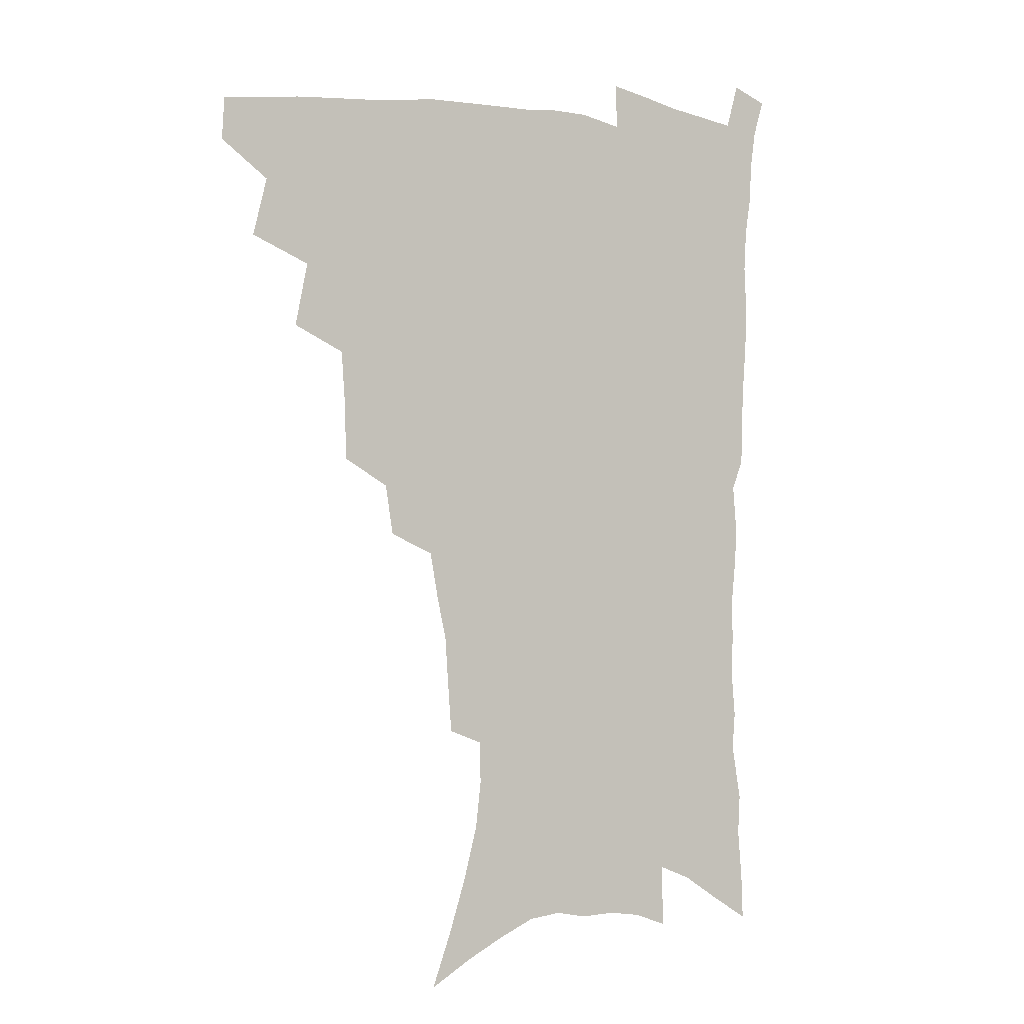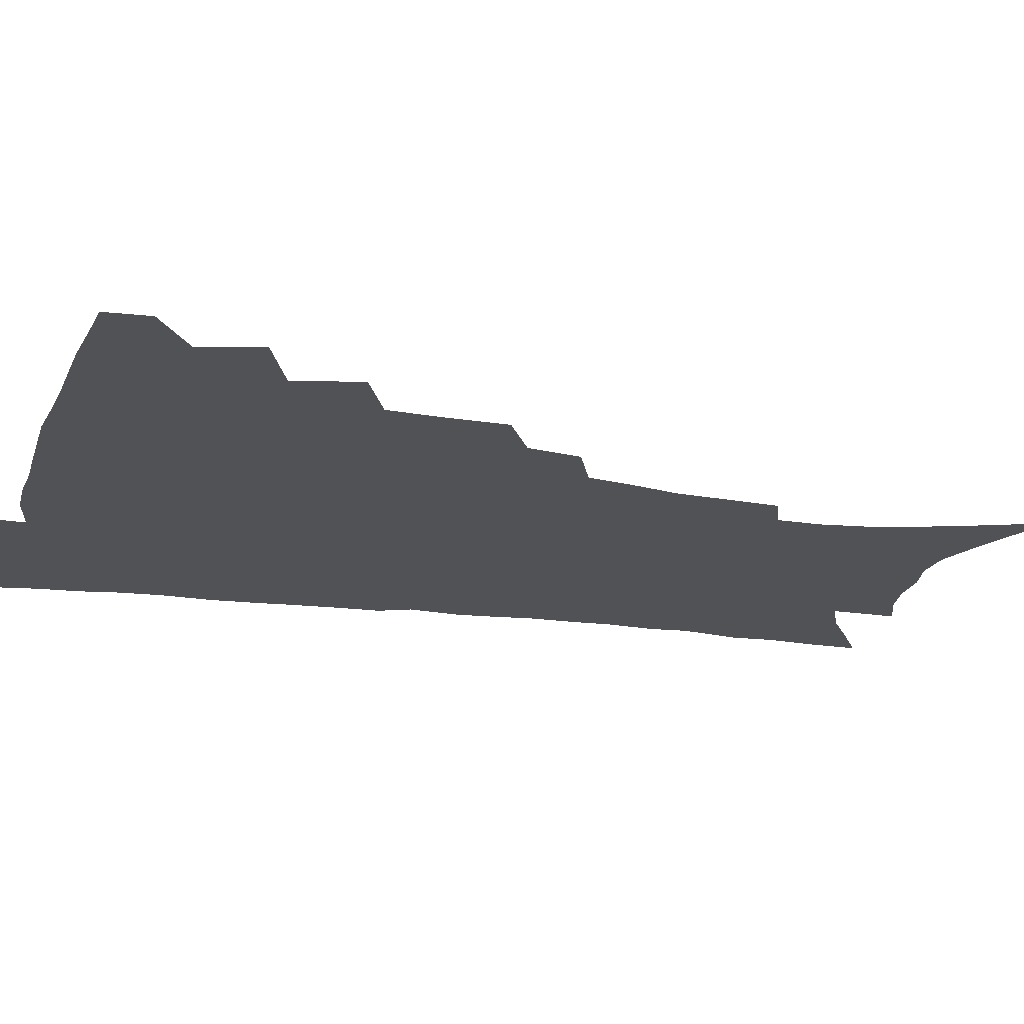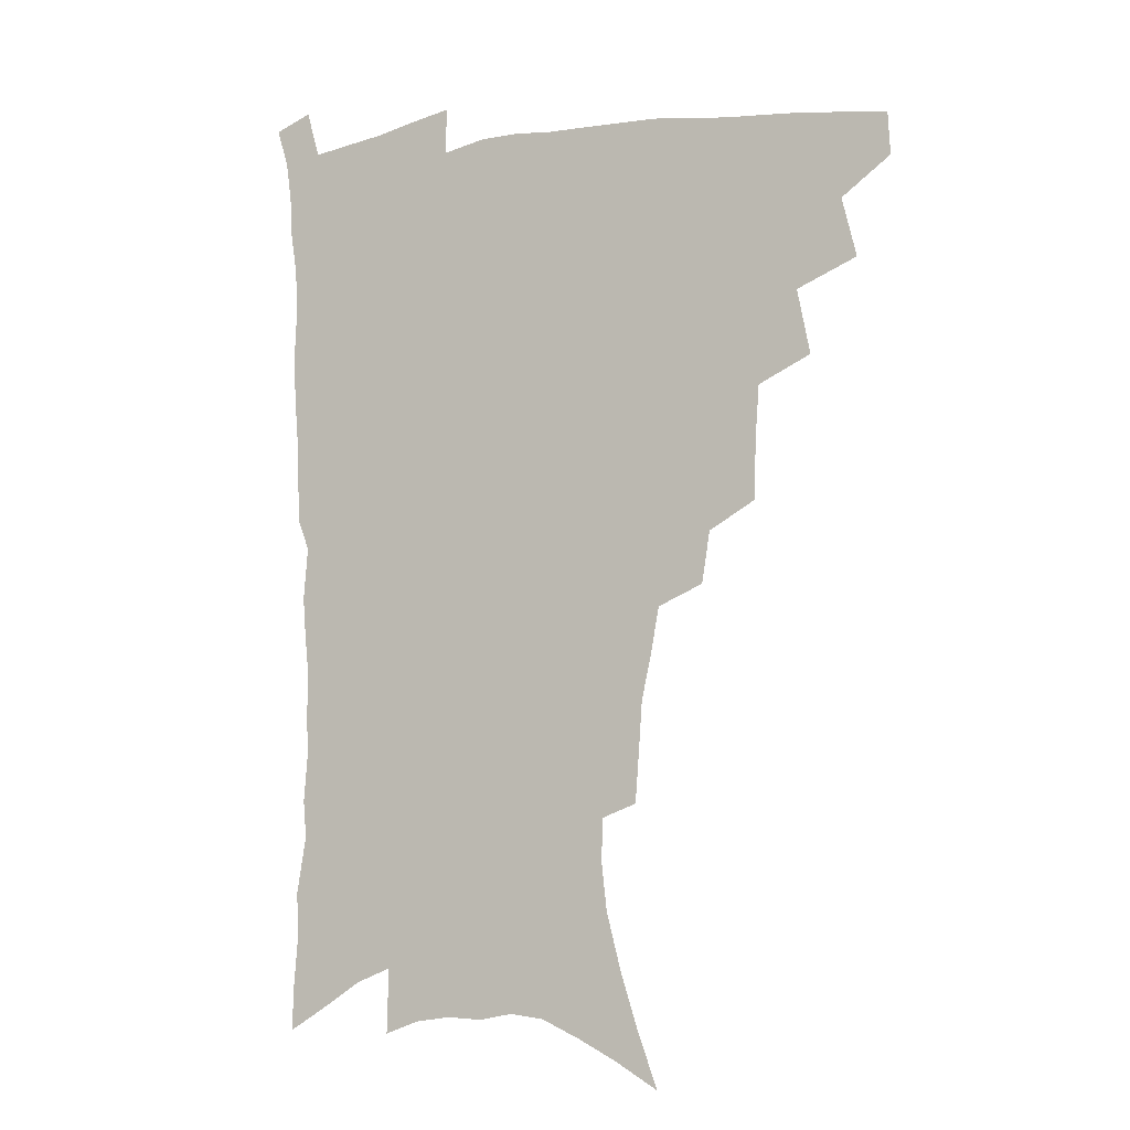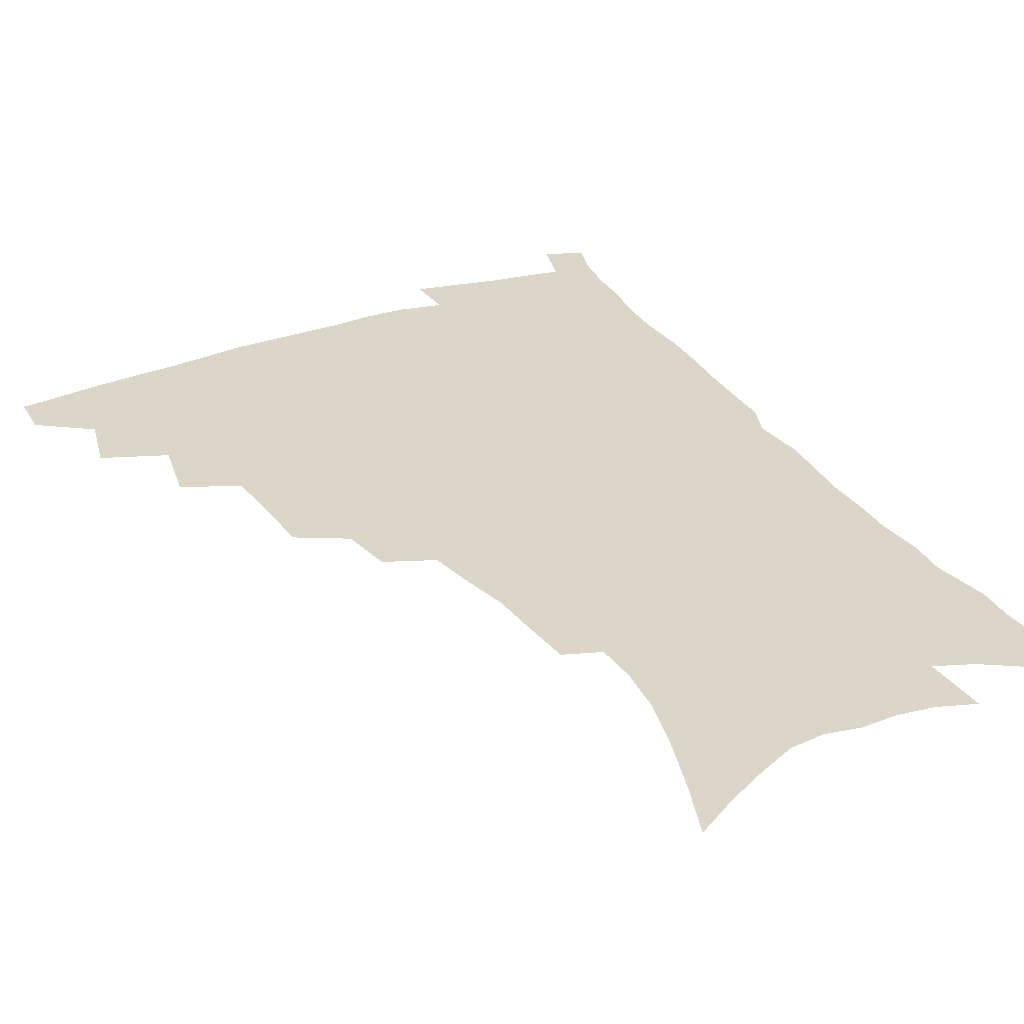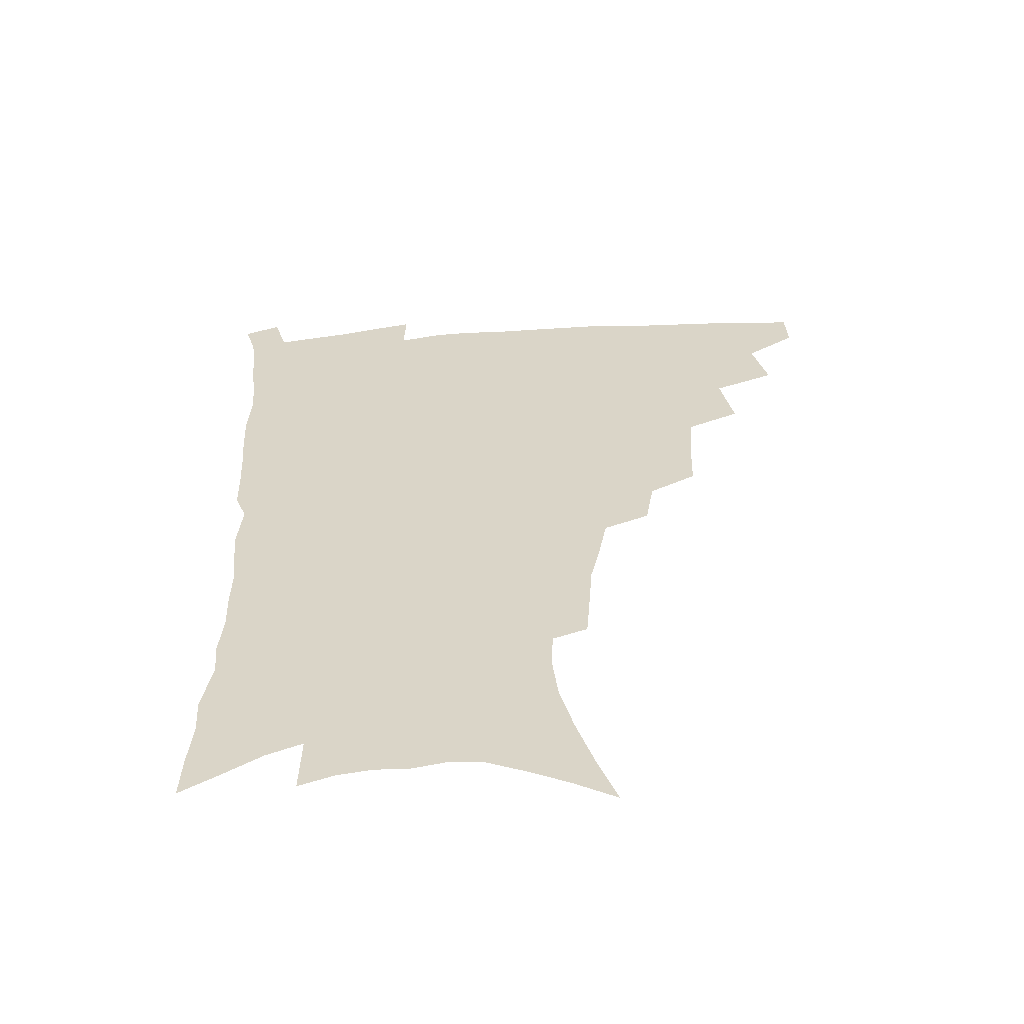
<metadata>
{"format":"obj","ext":"obj","renderer":"f3d","projection":"perspective","resolution":1024,"background":"white","views":[{"elev":-2.7,"azim":-30.4,"up":"+Y"},{"elev":-21.2,"azim":-104.0,"up":"+Z"},{"elev":-7.8,"azim":-154.3,"up":"+Y"},{"elev":29.9,"azim":-27.3,"up":"+Z"},{"elev":-59.0,"azim":-175.5,"up":"+Y"}]}
</metadata>
<code>
v 466.5 473.3 0
v 467.3 489.3 0
v 479.6 437.7 0
v 485 459.8 0
v 484.9 475.6 0
v 482.7 491.2 0
v 497.5 404.2 0
v 502.3 428.4 0
v 501.2 445.2 0
v 502.2 462.6 0
v 500 477.6 0
v 497.8 493.3 0
v 519.3 353.2 0
v 518.7 375.4 0
v 517.3 395 0
v 520.4 417.9 0
v 518.4 432.6 0
v 518.1 449.2 0
v 517 464.2 0
v 515.2 479.1 0
v 513.1 494.6 0
v 539.8 324.2 0
v 536.7 343.2 0
v 536.1 365.8 0
v 535.7 386.8 0
v 536 406.1 0
v 534.8 420.6 0
v 534.4 436.5 0
v 533.3 451.3 0
v 531.9 465.9 0
v 530 480.8 0
v 528.3 495.8 0
v 566.3 246.1 0
v 564.9 263.8 0
v 563.6 283.2 0
v 560.1 298.7 0
v 556.8 316.9 0
v 554.5 337.4 0
v 552.4 355.6 0
v 550.4 372.2 0
v 549.1 388.2 0
v 549.5 407 0
v 550 424.3 0
v 549.6 439.2 0
v 548.2 453.2 0
v 546.4 467.6 0
v 544.7 482.3 0
v 542.9 497.5 0
v 558.4 145.5 0
v 565.9 166.6 0
v 572.4 187.1 0
v 577.7 207.8 0
v 579.7 225.5 0
v 579.2 241.2 0
v 578.5 260.6 0
v 576.7 277.2 0
v 574.4 293.2 0
v 572 310.3 0
v 569.5 327.1 0
v 567.9 345.8 0
v 566.2 362.2 0
v 565.8 380.3 0
v 565.2 396.5 0
v 564.8 412.2 0
v 564.4 427 0
v 563.6 440.8 0
v 563.2 454.7 0
v 561.5 468.6 0
v 559.3 483.6 0
v 557.3 499.4 0
v 574.4 155.1 0
v 581.6 176.8 0
v 587.8 199.4 0
v 590 217.1 0
v 591.2 235.6 0
v 590 250.4 0
v 589.4 269.3 0
v 588.1 287.1 0
v 586.1 303.1 0
v 584.2 319.2 0
v 582.2 334.9 0
v 580.7 351.3 0
v 579.7 368 0
v 579 383.8 0
v 578.9 400.3 0
v 578.5 415 0
v 577.8 428.6 0
v 577.6 442.4 0
v 577.2 455.8 0
v 575.7 469.6 0
v 574 484.3 0
v 572.1 499.8 0
v 588.9 162.6 0
v 594.9 183.4 0
v 600.1 206.7 0
v 601.7 225.3 0
v 601.7 242 0
v 600.9 258.6 0
v 599.8 274.4 0
v 598.5 291.3 0
v 597.2 308.8 0
v 595.5 323.2 0
v 594.3 340.1 0
v 593 355 0
v 592.4 371.4 0
v 591.8 386.3 0
v 591.6 401.9 0
v 591.5 416.6 0
v 591.4 430.6 0
v 590.9 443.4 0
v 590.4 456.7 0
v 589.8 470.1 0
v 588.6 484.3 0
v 586.6 500.2 0
v 603.3 169.1 0
v 608.9 192.1 0
v 611.4 212 0
v 612 228.5 0
v 611.8 244.6 0
v 611 260.4 0
v 610.5 280 0
v 609.3 295.3 0
v 608 310.5 0
v 607 328 0
v 605.9 341.8 0
v 604.9 356.5 0
v 604.5 372.7 0
v 604.3 388.5 0
v 604.2 403.4 0
v 604.4 417.9 0
v 604.1 430.5 0
v 604.1 443.9 0
v 604.1 457.3 0
v 603.6 470.5 0
v 603 484.2 0
v 601 500.5 0
v 616.2 170.7 0
v 620.3 194.2 0
v 621.9 213.7 0
v 622.5 232.4 0
v 622 246.7 0
v 621.7 265.6 0
v 620.9 281.3 0
v 620 297.4 0
v 619 313.8 0
v 618.2 328.9 0
v 617.5 344.3 0
v 617 359.5 0
v 616.8 375.5 0
v 616.6 389.4 0
v 616.5 402.5 0
v 617 418.8 0
v 617.2 431.3 0
v 617.6 444.7 0
v 617.4 457.7 0
v 616.9 471.2 0
v 616.8 484.7 0
v 615.1 501.8 0
v 628.7 168.4 0
v 631.6 194.4 0
v 632.7 215.7 0
v 632.9 233.6 0
v 632.6 249.8 0
v 632.2 264.4 0
v 631.5 280.7 0
v 630.7 296.8 0
v 630 313.8 0
v 629.4 330.6 0
v 629 344.7 0
v 628.7 360.4 0
v 628.6 375.1 0
v 628.6 390 0
v 628.8 404 0
v 629.2 418.1 0
v 629.8 430.6 0
v 630.5 445.4 0
v 630.8 457.8 0
v 631.1 470.9 0
v 630.8 485.1 0
v 629.3 501.6 0
v 642 169 0
v 643.2 194.4 0
v 643.6 212 0
v 643.3 232.5 0
v 643.2 248.9 0
v 642.8 264.2 0
v 642 281.1 0
v 641.5 297.2 0
v 641.1 312.4 0
v 640.5 329.7 0
v 640.5 343.8 0
v 640.2 359.9 0
v 640.5 373.9 0
v 640.5 389.4 0
v 640.9 403.2 0
v 641.2 417.6 0
v 642.4 429.7 0
v 643 444.2 0
v 643.9 457.4 0
v 644.5 470.5 0
v 645.4 484 0
v 645.8 498.4 0
v 645.2 515.7 0
v 655 167.2 0
v 654.9 191.6 0
v 654.6 211.3 0
v 655.3 225.8 0
v 653.8 247.5 0
v 653.2 264.4 0
v 652.6 280.8 0
v 652.1 297.4 0
v 652.2 310.8 0
v 651.6 328 0
v 652 342 0
v 652.7 355.8 0
v 652.4 372.1 0
v 652.6 387.4 0
v 653.2 401.3 0
v 653.8 415.4 0
v 654.9 428.8 0
v 655.6 443.8 0
v 656.8 456.4 0
v 658 469.5 0
v 659.2 482.9 0
v 660 496.9 0
v 660 512.9 0
v 668 162.5 0
v 667.4 186.4 0
v 666.5 206.6 0
v 666.1 224.7 0
v 665 244.2 0
v 664 262.4 0
v 663.1 279.9 0
v 662.9 295.2 0
v 663 309.6 0
v 662.8 325.5 0
v 664.1 338.3 0
v 664.3 353.7 0
v 664.6 368.8 0
v 664.7 384.7 0
v 665.5 399 0
v 665.6 414.5 0
v 667.7 426.8 0
v 668.5 441.5 0
v 669.9 454.9 0
v 671.3 468.1 0
v 672.8 481.6 0
v 674.2 494.9 0
v 675.1 509.6 0
v 680.6 181 0
v 678.8 201.5 0
v 677.2 221.9 0
v 677.1 238 0
v 676.5 255 0
v 675.9 272 0
v 675.1 289 0
v 674.7 304.9 0
v 675.6 318.9 0
v 676.7 332.7 0
v 676.5 349.1 0
v 677 364.6 0
v 677.9 379.3 0
v 678.7 394.2 0
v 680.3 408.3 0
v 680.7 423.8 0
v 682.1 437.9 0
v 682.8 453.2 0
v 684.4 466.8 0
v 686 480.1 0
v 687.8 493.6 0
v 689.3 507.6 0
v 695.1 171.6 0
v 692.6 193.1 0
v 691.9 210.7 0
v 689.8 230.7 0
v 689.4 247.1 0
v 688.7 264 0
v 688.7 279.7 0
v 687.8 296.7 0
v 688.8 311 0
v 689.7 325.7 0
v 689.4 342.5 0
v 689.9 358.4 0
v 691.7 372.3 0
v 693.5 386.6 0
v 694.2 402.5 0
v 693.7 419.8 0
v 695.8 433.7 0
v 697.2 448.7 0
v 698.1 464 0
v 699.6 478 0
v 701.5 491.8 0
v 703.4 505.5 0
v 708.3 522.9 0
v 709.4 162.7 0
v 708.8 180.2 0
v 707.3 198.9 0
v 708.1 214 0
v 704.5 235.4 0
v 705.7 249.4 0
v 704.2 267.1 0
v 704.8 282.1 0
v 704.5 298.4 0
v 706 312.5 0
v 707.1 327.7 0
v 705.5 347.1 0
v 709.9 358.8 0
v 710.3 375.4 0
v 711.1 391.8 0
v 712.3 407.9 0
v 713 424.3 0
v 712.1 443.3 0
v 713 459.3 0
v 715.2 473.8 0
v 716 489.3 0
v 718 503.4 0
v 722.2 517.6 0
f 4 5 1
f 1 5 2
f 5 6 2
f 8 9 3
f 3 9 4
f 9 10 4
f 4 10 5
f 10 11 5
f 5 11 6
f 11 12 6
f 15 16 7
f 7 16 8
f 16 17 8
f 8 17 9
f 17 18 9
f 9 18 10
f 18 19 10
f 10 19 11
f 19 20 11
f 11 20 12
f 20 21 12
f 23 24 13
f 13 24 14
f 24 25 14
f 14 25 15
f 25 26 15
f 15 26 16
f 26 27 16
f 16 27 17
f 27 28 17
f 17 28 18
f 28 29 18
f 18 29 19
f 29 30 19
f 19 30 20
f 30 31 20
f 20 31 21
f 31 32 21
f 37 38 22
f 22 38 23
f 38 39 23
f 23 39 24
f 39 40 24
f 24 40 25
f 40 41 25
f 25 41 26
f 41 42 26
f 26 42 27
f 42 43 27
f 27 43 28
f 43 44 28
f 28 44 29
f 44 45 29
f 29 45 30
f 45 46 30
f 30 46 31
f 46 47 31
f 31 47 32
f 47 48 32
f 54 55 33
f 33 55 34
f 55 56 34
f 34 56 35
f 56 57 35
f 35 57 36
f 57 58 36
f 36 58 37
f 58 59 37
f 37 59 38
f 59 60 38
f 38 60 39
f 60 61 39
f 39 61 40
f 61 62 40
f 40 62 41
f 62 63 41
f 41 63 42
f 63 64 42
f 42 64 43
f 64 65 43
f 43 65 44
f 65 66 44
f 44 66 45
f 66 67 45
f 45 67 46
f 67 68 46
f 46 68 47
f 68 69 47
f 47 69 48
f 69 70 48
f 49 71 50
f 71 72 50
f 50 72 51
f 72 73 51
f 51 73 52
f 73 74 52
f 52 74 53
f 74 75 53
f 53 75 54
f 75 76 54
f 54 76 55
f 76 77 55
f 55 77 56
f 77 78 56
f 56 78 57
f 78 79 57
f 57 79 58
f 79 80 58
f 58 80 59
f 80 81 59
f 59 81 60
f 81 82 60
f 60 82 61
f 82 83 61
f 61 83 62
f 83 84 62
f 62 84 63
f 84 85 63
f 63 85 64
f 85 86 64
f 64 86 65
f 86 87 65
f 65 87 66
f 87 88 66
f 66 88 67
f 88 89 67
f 67 89 68
f 89 90 68
f 68 90 69
f 90 91 69
f 69 91 70
f 91 92 70
f 71 93 72
f 93 94 72
f 72 94 73
f 94 95 73
f 73 95 74
f 95 96 74
f 74 96 75
f 96 97 75
f 75 97 76
f 97 98 76
f 76 98 77
f 98 99 77
f 77 99 78
f 99 100 78
f 78 100 79
f 100 101 79
f 79 101 80
f 101 102 80
f 80 102 81
f 102 103 81
f 81 103 82
f 103 104 82
f 82 104 83
f 104 105 83
f 83 105 84
f 105 106 84
f 84 106 85
f 106 107 85
f 85 107 86
f 107 108 86
f 86 108 87
f 108 109 87
f 87 109 88
f 109 110 88
f 88 110 89
f 110 111 89
f 89 111 90
f 111 112 90
f 90 112 91
f 112 113 91
f 91 113 92
f 113 114 92
f 93 115 94
f 115 116 94
f 94 116 95
f 116 117 95
f 95 117 96
f 117 118 96
f 96 118 97
f 118 119 97
f 97 119 98
f 119 120 98
f 98 120 99
f 120 121 99
f 99 121 100
f 121 122 100
f 100 122 101
f 122 123 101
f 101 123 102
f 123 124 102
f 102 124 103
f 124 125 103
f 103 125 104
f 125 126 104
f 104 126 105
f 126 127 105
f 105 127 106
f 127 128 106
f 106 128 107
f 128 129 107
f 107 129 108
f 129 130 108
f 108 130 109
f 130 131 109
f 109 131 110
f 131 132 110
f 110 132 111
f 132 133 111
f 111 133 112
f 133 134 112
f 112 134 113
f 134 135 113
f 113 135 114
f 135 136 114
f 115 137 116
f 137 138 116
f 116 138 117
f 138 139 117
f 117 139 118
f 139 140 118
f 118 140 119
f 140 141 119
f 119 141 120
f 141 142 120
f 120 142 121
f 142 143 121
f 121 143 122
f 143 144 122
f 122 144 123
f 144 145 123
f 123 145 124
f 145 146 124
f 124 146 125
f 146 147 125
f 125 147 126
f 147 148 126
f 126 148 127
f 148 149 127
f 127 149 128
f 149 150 128
f 128 150 129
f 150 151 129
f 129 151 130
f 151 152 130
f 130 152 131
f 152 153 131
f 131 153 132
f 153 154 132
f 132 154 133
f 154 155 133
f 133 155 134
f 155 156 134
f 134 156 135
f 156 157 135
f 135 157 136
f 157 158 136
f 137 159 138
f 159 160 138
f 138 160 139
f 160 161 139
f 139 161 140
f 161 162 140
f 140 162 141
f 162 163 141
f 141 163 142
f 163 164 142
f 142 164 143
f 164 165 143
f 143 165 144
f 165 166 144
f 144 166 145
f 166 167 145
f 145 167 146
f 167 168 146
f 146 168 147
f 168 169 147
f 147 169 148
f 169 170 148
f 148 170 149
f 170 171 149
f 149 171 150
f 171 172 150
f 150 172 151
f 172 173 151
f 151 173 152
f 173 174 152
f 152 174 153
f 174 175 153
f 153 175 154
f 175 176 154
f 154 176 155
f 176 177 155
f 155 177 156
f 177 178 156
f 156 178 157
f 178 179 157
f 157 179 158
f 179 180 158
f 159 181 160
f 181 182 160
f 160 182 161
f 182 183 161
f 161 183 162
f 183 184 162
f 162 184 163
f 184 185 163
f 163 185 164
f 185 186 164
f 164 186 165
f 186 187 165
f 165 187 166
f 187 188 166
f 166 188 167
f 188 189 167
f 167 189 168
f 189 190 168
f 168 190 169
f 190 191 169
f 169 191 170
f 191 192 170
f 170 192 171
f 192 193 171
f 171 193 172
f 193 194 172
f 172 194 173
f 194 195 173
f 173 195 174
f 195 196 174
f 174 196 175
f 196 197 175
f 175 197 176
f 197 198 176
f 176 198 177
f 198 199 177
f 177 199 178
f 199 200 178
f 178 200 179
f 200 201 179
f 179 201 180
f 201 202 180
f 181 204 182
f 204 205 182
f 182 205 183
f 205 206 183
f 183 206 184
f 206 207 184
f 184 207 185
f 207 208 185
f 185 208 186
f 208 209 186
f 186 209 187
f 209 210 187
f 187 210 188
f 210 211 188
f 188 211 189
f 211 212 189
f 189 212 190
f 212 213 190
f 190 213 191
f 213 214 191
f 191 214 192
f 214 215 192
f 192 215 193
f 215 216 193
f 193 216 194
f 216 217 194
f 194 217 195
f 217 218 195
f 195 218 196
f 218 219 196
f 196 219 197
f 219 220 197
f 197 220 198
f 220 221 198
f 198 221 199
f 221 222 199
f 199 222 200
f 222 223 200
f 200 223 201
f 223 224 201
f 201 224 202
f 224 225 202
f 202 225 203
f 225 226 203
f 204 227 205
f 227 228 205
f 205 228 206
f 228 229 206
f 206 229 207
f 229 230 207
f 207 230 208
f 230 231 208
f 208 231 209
f 231 232 209
f 209 232 210
f 232 233 210
f 210 233 211
f 233 234 211
f 211 234 212
f 234 235 212
f 212 235 213
f 235 236 213
f 213 236 214
f 236 237 214
f 214 237 215
f 237 238 215
f 215 238 216
f 238 239 216
f 216 239 217
f 239 240 217
f 217 240 218
f 240 241 218
f 218 241 219
f 241 242 219
f 219 242 220
f 242 243 220
f 220 243 221
f 243 244 221
f 221 244 222
f 244 245 222
f 222 245 223
f 245 246 223
f 223 246 224
f 246 247 224
f 224 247 225
f 247 248 225
f 225 248 226
f 248 249 226
f 228 250 229
f 250 251 229
f 229 251 230
f 251 252 230
f 230 252 231
f 252 253 231
f 231 253 232
f 253 254 232
f 232 254 233
f 254 255 233
f 233 255 234
f 255 256 234
f 234 256 235
f 256 257 235
f 235 257 236
f 257 258 236
f 236 258 237
f 258 259 237
f 237 259 238
f 259 260 238
f 238 260 239
f 260 261 239
f 239 261 240
f 261 262 240
f 240 262 241
f 262 263 241
f 241 263 242
f 263 264 242
f 242 264 243
f 264 265 243
f 243 265 244
f 265 266 244
f 244 266 245
f 266 267 245
f 245 267 246
f 267 268 246
f 246 268 247
f 268 269 247
f 247 269 248
f 269 270 248
f 248 270 249
f 270 271 249
f 250 272 251
f 272 273 251
f 251 273 252
f 273 274 252
f 252 274 253
f 274 275 253
f 253 275 254
f 275 276 254
f 254 276 255
f 276 277 255
f 255 277 256
f 277 278 256
f 256 278 257
f 278 279 257
f 257 279 258
f 279 280 258
f 258 280 259
f 280 281 259
f 259 281 260
f 281 282 260
f 260 282 261
f 282 283 261
f 261 283 262
f 283 284 262
f 262 284 263
f 284 285 263
f 263 285 264
f 285 286 264
f 264 286 265
f 286 287 265
f 265 287 266
f 287 288 266
f 266 288 267
f 288 289 267
f 267 289 268
f 289 290 268
f 268 290 269
f 290 291 269
f 269 291 270
f 291 292 270
f 270 292 271
f 292 293 271
f 272 295 273
f 295 296 273
f 273 296 274
f 296 297 274
f 274 297 275
f 297 298 275
f 275 298 276
f 298 299 276
f 276 299 277
f 299 300 277
f 277 300 278
f 300 301 278
f 278 301 279
f 301 302 279
f 279 302 280
f 302 303 280
f 280 303 281
f 303 304 281
f 281 304 282
f 304 305 282
f 282 305 283
f 305 306 283
f 283 306 284
f 306 307 284
f 284 307 285
f 307 308 285
f 285 308 286
f 308 309 286
f 286 309 287
f 309 310 287
f 287 310 288
f 310 311 288
f 288 311 289
f 311 312 289
f 289 312 290
f 312 313 290
f 290 313 291
f 313 314 291
f 291 314 292
f 314 315 292
f 292 315 293
f 315 316 293
f 293 316 294
f 316 317 294

</code>
